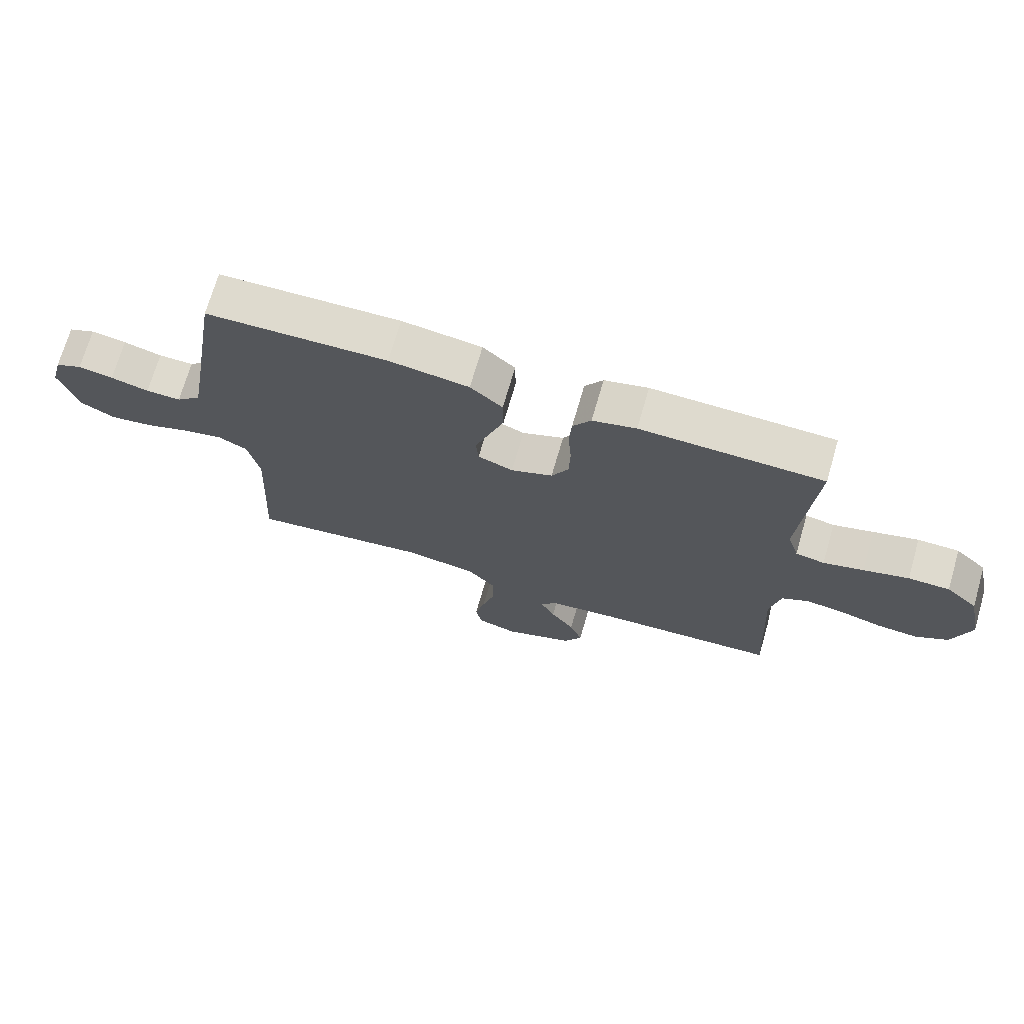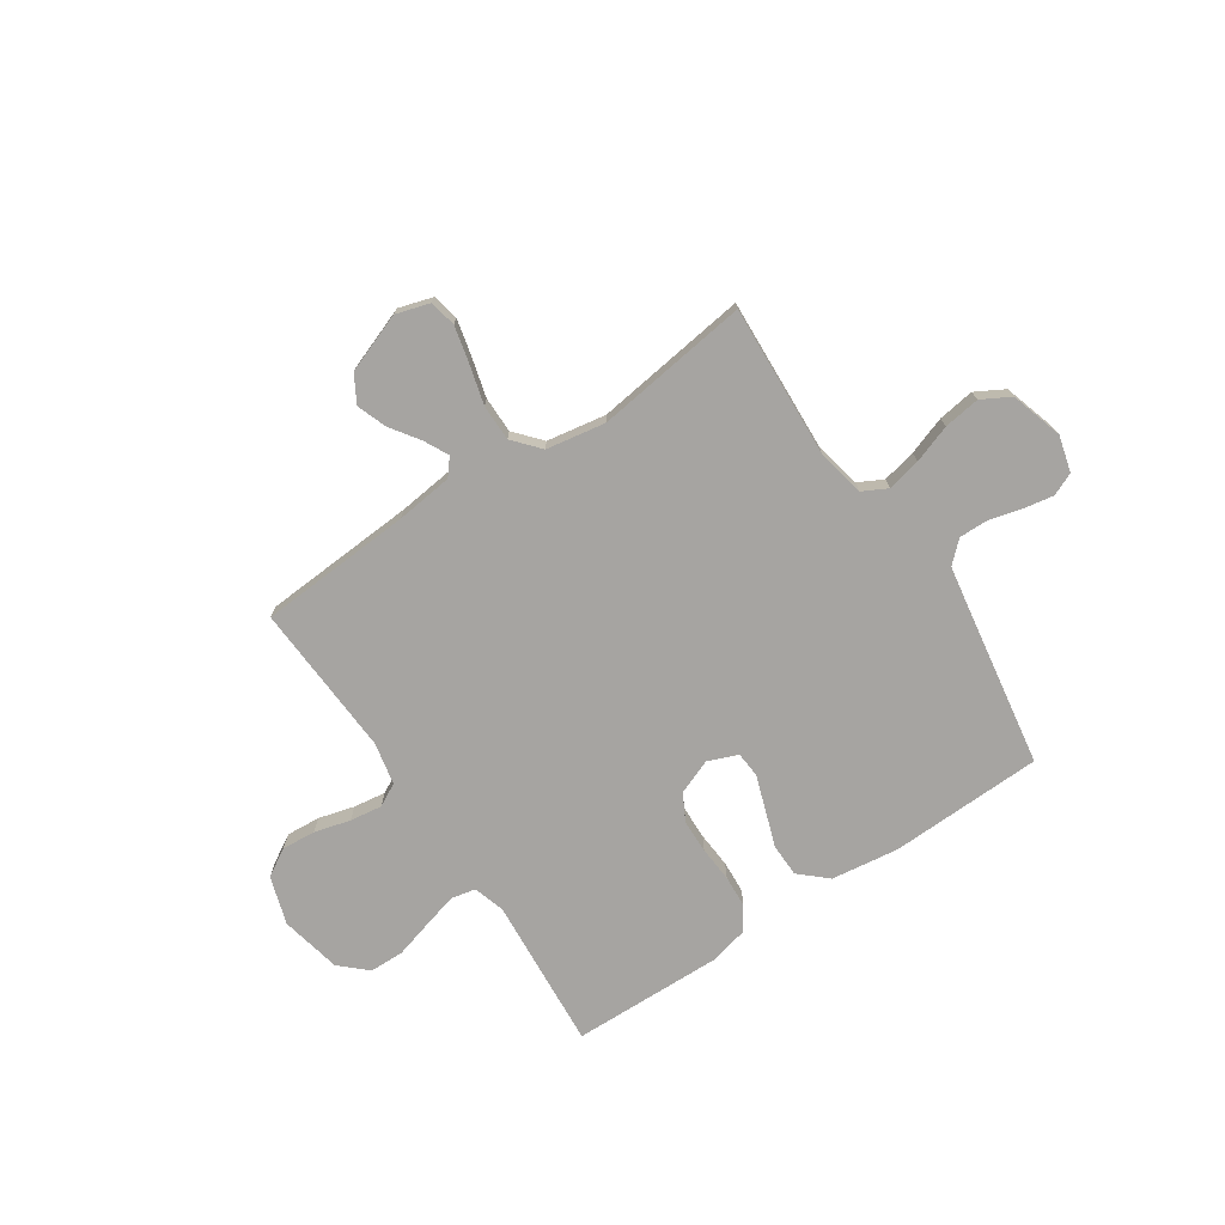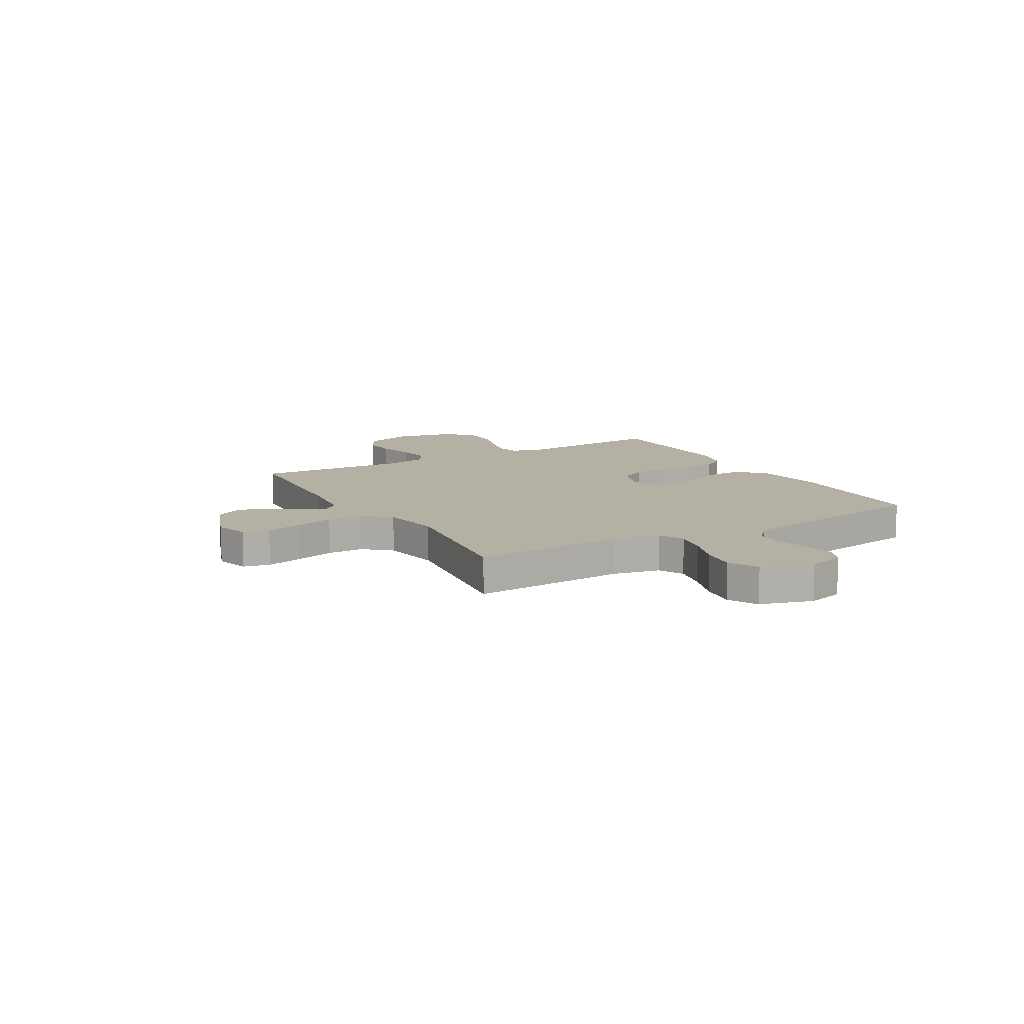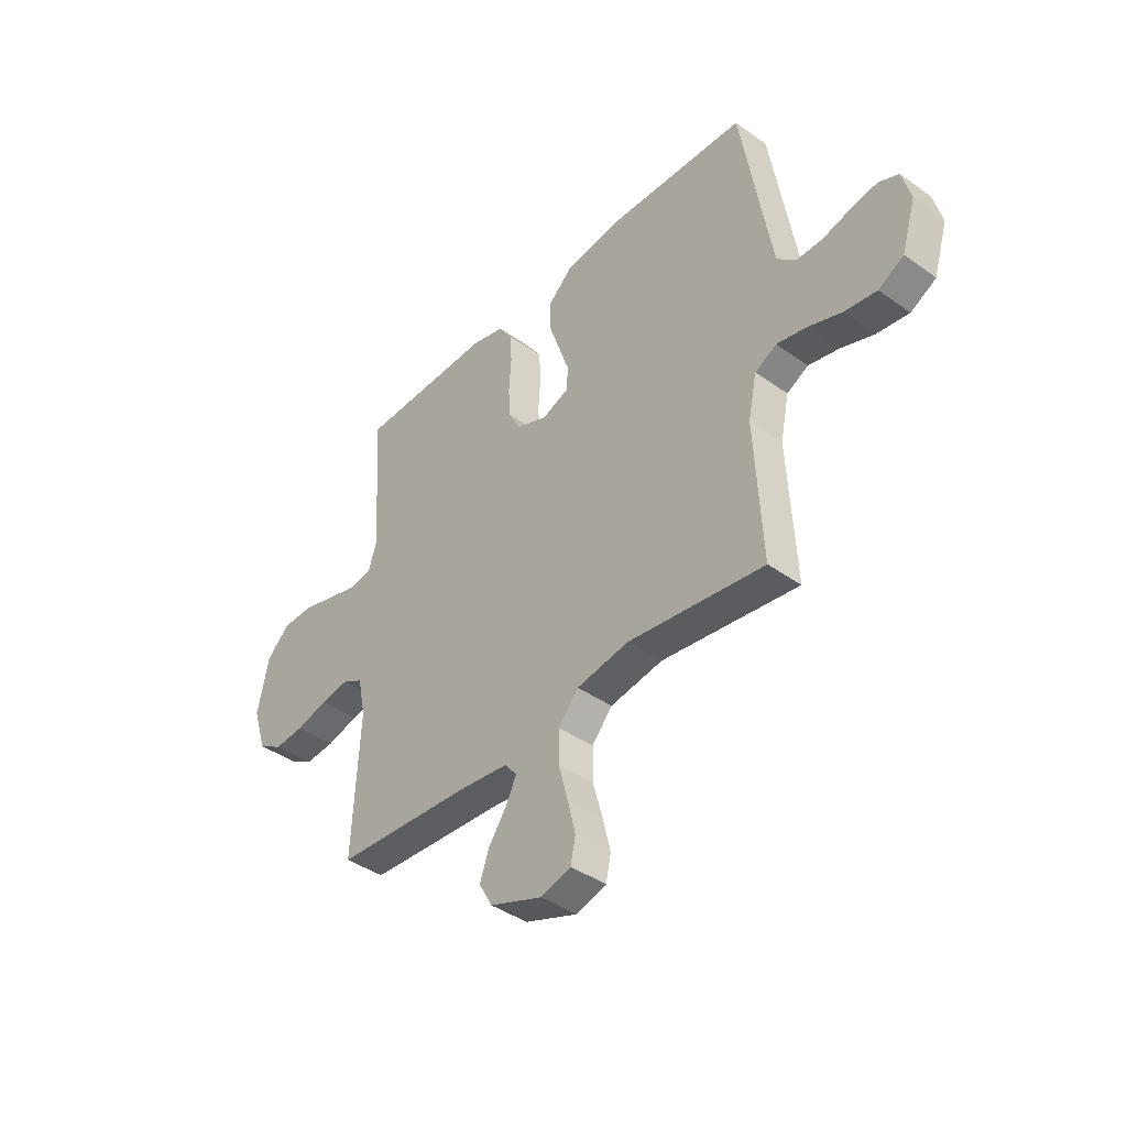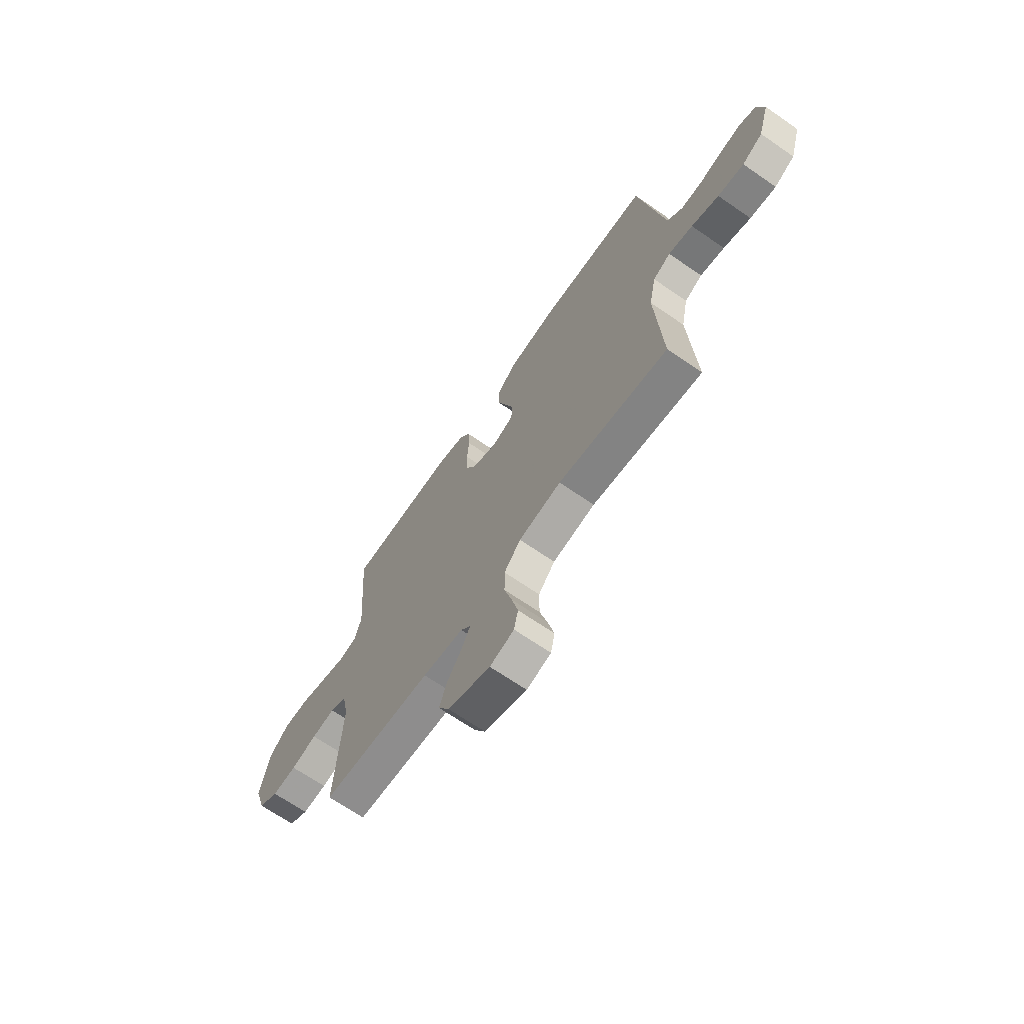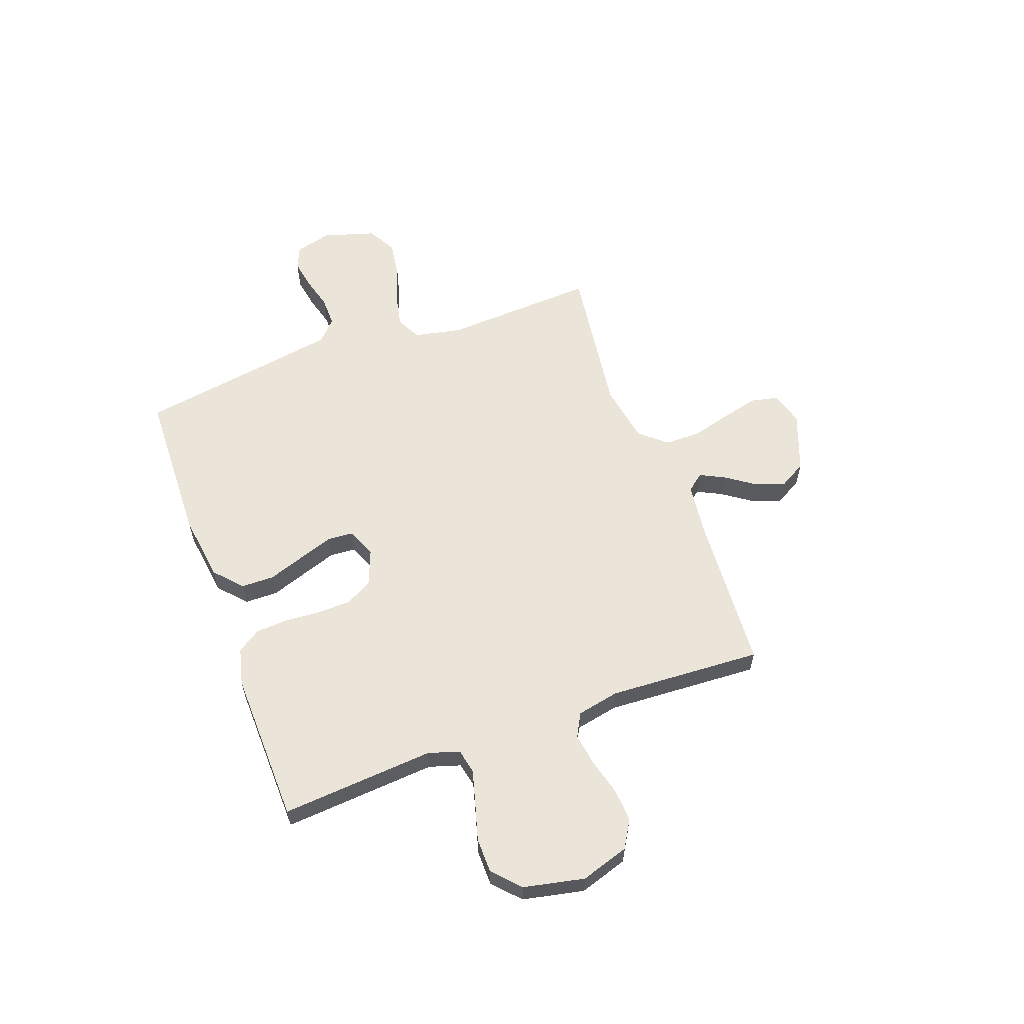
<metadata>
{"format":"obj","ext":"obj","renderer":"f3d","projection":"perspective","resolution":1024,"background":"white","views":[{"elev":71.1,"azim":16.2,"up":"+Z"},{"elev":-73.5,"azim":-146.2,"up":"+Y"},{"elev":11.5,"azim":-119.9,"up":"+Y"},{"elev":-41.0,"azim":-131.0,"up":"+Z"},{"elev":-67.9,"azim":-124.7,"up":"+Z"},{"elev":59.4,"azim":69.9,"up":"+Y"}]}
</metadata>
<code>
v -0.5 0.07 0.5
v -0.2 0.07 0.509
v -0.068 0.07 0.491
v -0.015 0.07 0.443
v -0.014 0.07 0.378
v -0.039 0.07 0.306
v -0.062 0.07 0.239
v -0.058 0.07 0.189
v 0 0.07 0.166
v 0.069 0.07 0.193
v 0.097 0.07 0.245
v 0.099 0.07 0.311
v 0.094 0.07 0.381
v 0.098 0.07 0.444
v 0.128 0.07 0.489
v 0.2 0.07 0.507
v 0.5 0.07 0.5
v 0.477 0.07 0.2
v 0.496 0.07 0.139
v 0.544 0.07 0.129
v 0.61 0.07 0.147
v 0.684 0.07 0.168
v 0.752 0.07 0.167
v 0.804 0.07 0.119
v 0.829 0.07 0
v 0.799 0.07 -0.094
v 0.745 0.07 -0.126
v 0.679 0.07 -0.121
v 0.609 0.07 -0.102
v 0.546 0.07 -0.093
v 0.501 0.07 -0.117
v 0.484 0.07 -0.2
v 0.5 0.07 -0.5
v 0.2 0.07 -0.519
v 0.089 0.07 -0.532
v 0.062 0.07 -0.565
v 0.086 0.07 -0.613
v 0.125 0.07 -0.669
v 0.146 0.07 -0.727
v 0.116 0.07 -0.78
v 0 0.07 -0.823
v -0.066 0.07 -0.803
v -0.077 0.07 -0.751
v -0.06 0.07 -0.68
v -0.039 0.07 -0.603
v -0.039 0.07 -0.532
v -0.084 0.07 -0.48
v -0.2 0.07 -0.46
v -0.5 0.07 -0.5
v -0.484 0.07 -0.2
v -0.503 0.07 -0.108
v -0.551 0.07 -0.083
v -0.617 0.07 -0.097
v -0.691 0.07 -0.123
v -0.762 0.07 -0.133
v -0.818 0.07 -0.102
v -0.849 0.07 0
v -0.83 0.07 0.071
v -0.786 0.07 0.09
v -0.728 0.07 0.08
v -0.665 0.07 0.063
v -0.607 0.07 0.062
v -0.566 0.07 0.1
v -0.549 0.07 0.2
v -0.5 0 0.5
v -0.2 0 0.509
v -0.068 0 0.491
v -0.015 0 0.443
v -0.014 0 0.378
v -0.039 0 0.306
v -0.062 0 0.239
v -0.058 0 0.189
v 0 0 0.166
v 0.069 0 0.193
v 0.097 0 0.245
v 0.099 0 0.311
v 0.094 0 0.381
v 0.098 0 0.444
v 0.128 0 0.489
v 0.2 0 0.507
v 0.5 0 0.5
v 0.477 0 0.2
v 0.496 0 0.139
v 0.544 0 0.129
v 0.61 0 0.147
v 0.684 0 0.168
v 0.752 0 0.167
v 0.804 0 0.119
v 0.829 0 0
v 0.799 0 -0.094
v 0.745 0 -0.126
v 0.679 0 -0.121
v 0.609 0 -0.102
v 0.546 0 -0.093
v 0.501 0 -0.117
v 0.484 0 -0.2
v 0.5 0 -0.5
v 0.2 0 -0.519
v 0.089 0 -0.532
v 0.062 0 -0.565
v 0.086 0 -0.613
v 0.125 0 -0.669
v 0.146 0 -0.727
v 0.116 0 -0.78
v 0 0 -0.823
v -0.066 0 -0.803
v -0.077 0 -0.751
v -0.06 0 -0.68
v -0.039 0 -0.603
v -0.039 0 -0.532
v -0.084 0 -0.48
v -0.2 0 -0.46
v -0.5 0 -0.5
v -0.484 0 -0.2
v -0.503 0 -0.108
v -0.551 0 -0.083
v -0.617 0 -0.097
v -0.691 0 -0.123
v -0.762 0 -0.133
v -0.818 0 -0.102
v -0.849 0 0
v -0.83 0 0.071
v -0.786 0 0.09
v -0.728 0 0.08
v -0.665 0 0.063
v -0.607 0 0.062
v -0.566 0 0.1
v -0.549 0 0.2
f 59 60 61
f 58 59 61
f 57 58 61
f 56 57 61
f 55 56 61
f 54 55 61
f 53 54 61
f 52 53 61 62
f 51 52 62 63
f 48 49 50
f 47 48 50 51
f 43 44 45
f 42 43 45
f 41 42 45
f 40 41 45
f 39 40 45
f 38 39 45
f 37 38 45
f 36 37 45 46
f 35 36 46 47
f 32 33 34
f 51 63 64
f 47 51 64
f 35 47 64
f 34 35 64
f 32 34 64
f 31 32 64
f 27 28 29
f 26 27 29
f 25 26 29
f 24 25 29
f 23 24 29
f 22 23 29
f 21 22 29
f 16 17 18
f 15 16 18
f 14 15 18
f 13 14 18
f 12 13 18
f 11 12 18 19
f 10 11 19
f 9 10 19 20
f 4 5 6
f 3 4 6
f 2 3 6
f 1 2 6
f 64 1 6
f 64 6 7
f 30 31 64
f 20 21 29 30
f 9 20 30 64
f 8 9 64
f 7 8 64
f 125 124 123
f 125 123 122
f 125 122 121
f 125 121 120
f 125 120 119
f 125 119 118
f 125 118 117
f 126 125 117 116
f 127 126 116 115
f 114 113 112
f 115 114 112 111
f 109 108 107
f 109 107 106
f 109 106 105
f 109 105 104
f 109 104 103
f 109 103 102
f 109 102 101
f 110 109 101 100
f 111 110 100 99
f 98 97 96
f 128 127 115
f 128 115 111
f 128 111 99
f 128 99 98
f 128 98 96
f 128 96 95
f 93 92 91
f 93 91 90
f 93 90 89
f 93 89 88
f 93 88 87
f 93 87 86
f 93 86 85
f 82 81 80
f 82 80 79
f 82 79 78
f 82 78 77
f 82 77 76
f 83 82 76 75
f 83 75 74
f 84 83 74 73
f 70 69 68
f 70 68 67
f 70 67 66
f 70 66 65
f 70 65 128
f 71 70 128
f 128 95 94
f 94 93 85 84
f 128 94 84 73
f 128 73 72
f 128 72 71
f 1 65 66 2
f 2 66 67 3
f 3 67 68 4
f 4 68 69 5
f 5 69 70 6
f 6 70 71 7
f 7 71 72 8
f 8 72 73 9
f 9 73 74 10
f 10 74 75 11
f 11 75 76 12
f 12 76 77 13
f 13 77 78 14
f 14 78 79 15
f 15 79 80 16
f 16 80 81 17
f 17 81 82 18
f 18 82 83 19
f 19 83 84 20
f 20 84 85 21
f 21 85 86 22
f 22 86 87 23
f 23 87 88 24
f 24 88 89 25
f 25 89 90 26
f 26 90 91 27
f 27 91 92 28
f 28 92 93 29
f 29 93 94 30
f 30 94 95 31
f 31 95 96 32
f 32 96 97 33
f 33 97 98 34
f 34 98 99 35
f 35 99 100 36
f 36 100 101 37
f 37 101 102 38
f 38 102 103 39
f 39 103 104 40
f 40 104 105 41
f 41 105 106 42
f 42 106 107 43
f 43 107 108 44
f 44 108 109 45
f 45 109 110 46
f 46 110 111 47
f 47 111 112 48
f 48 112 113 49
f 49 113 114 50
f 50 114 115 51
f 51 115 116 52
f 52 116 117 53
f 53 117 118 54
f 54 118 119 55
f 55 119 120 56
f 56 120 121 57
f 57 121 122 58
f 58 122 123 59
f 59 123 124 60
f 60 124 125 61
f 61 125 126 62
f 62 126 127 63
f 63 127 128 64
f 64 128 65 1

</code>
